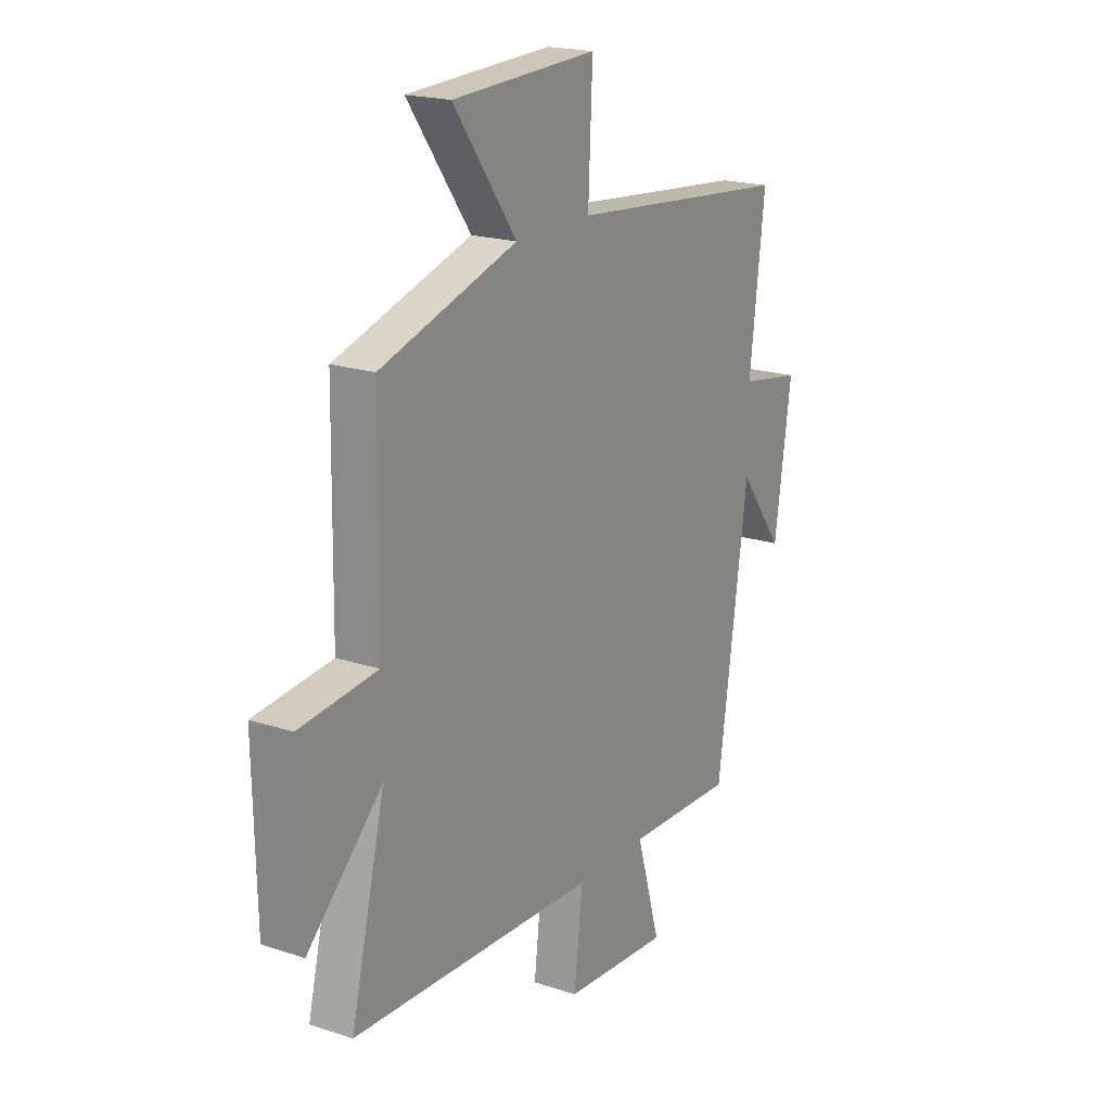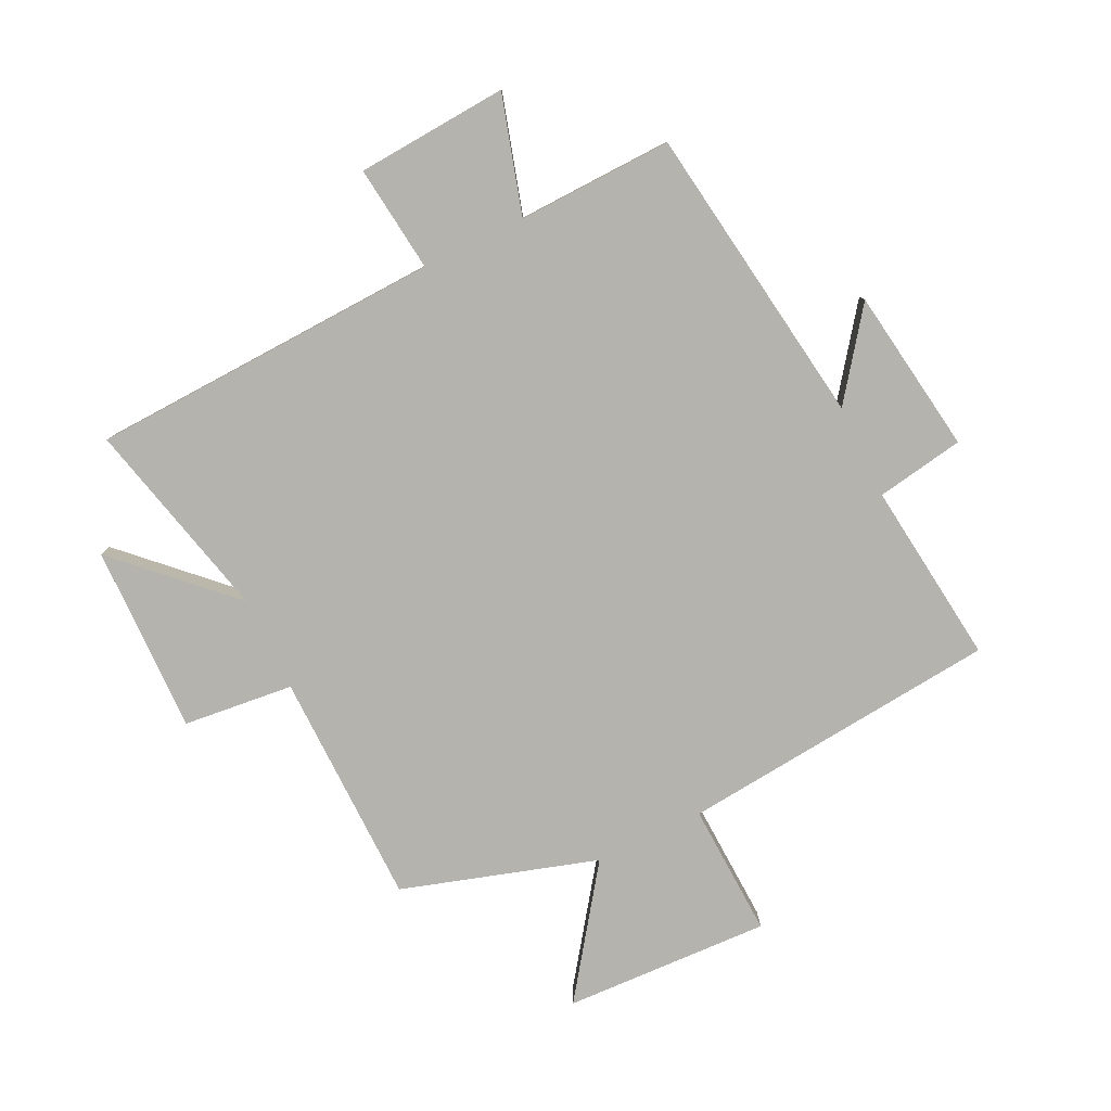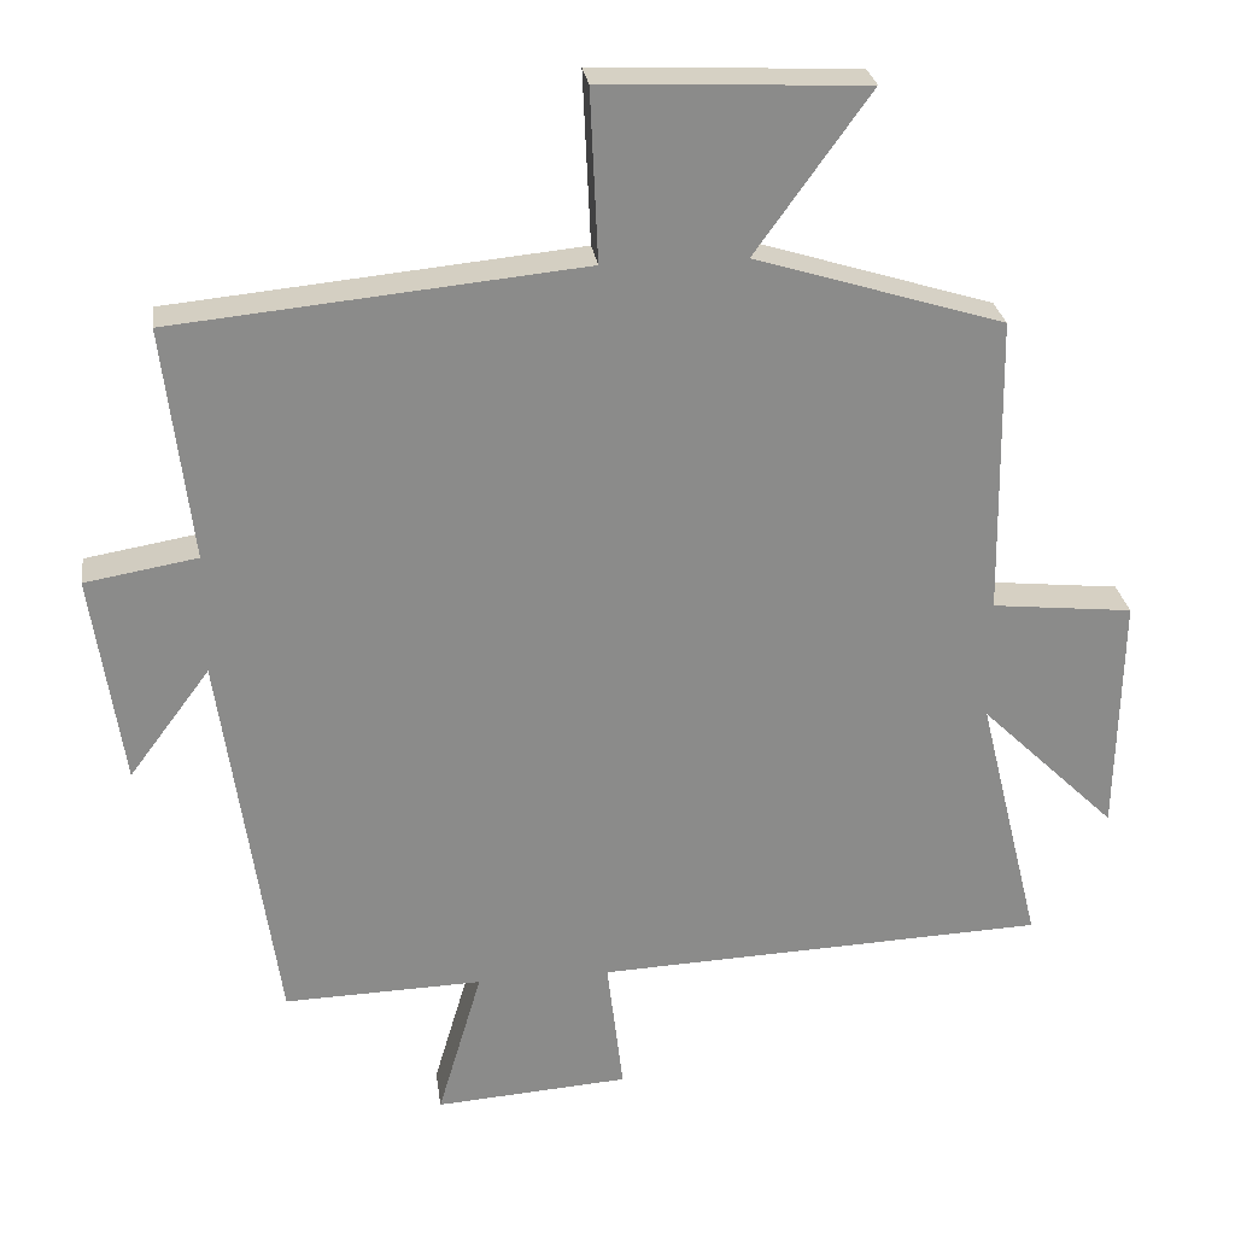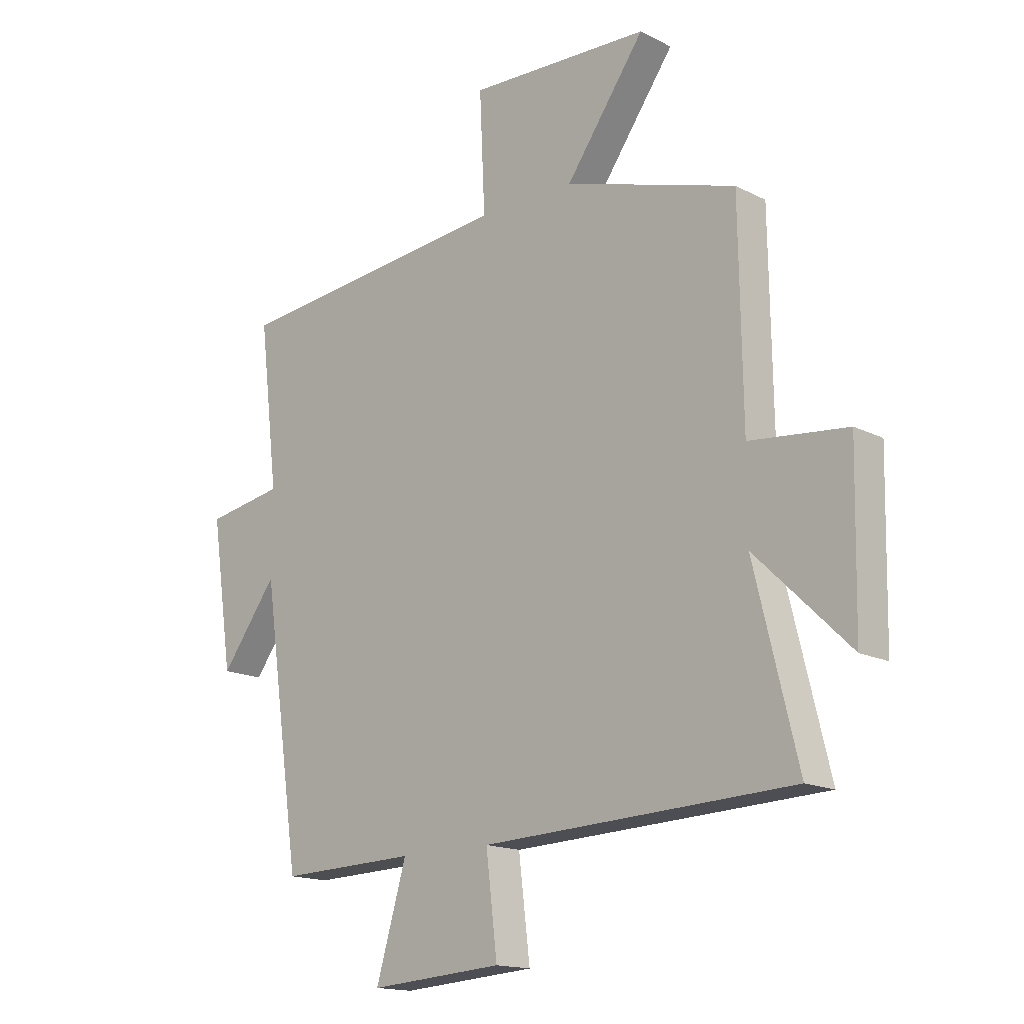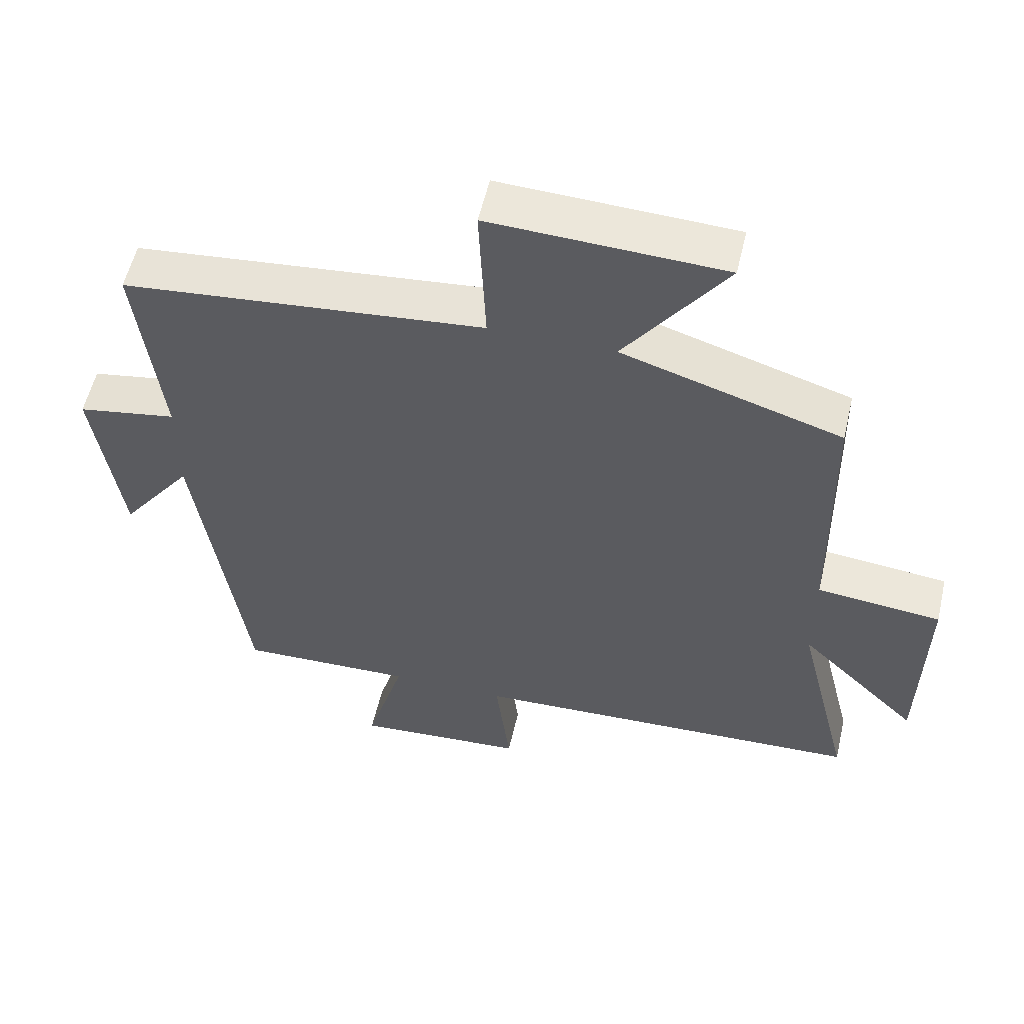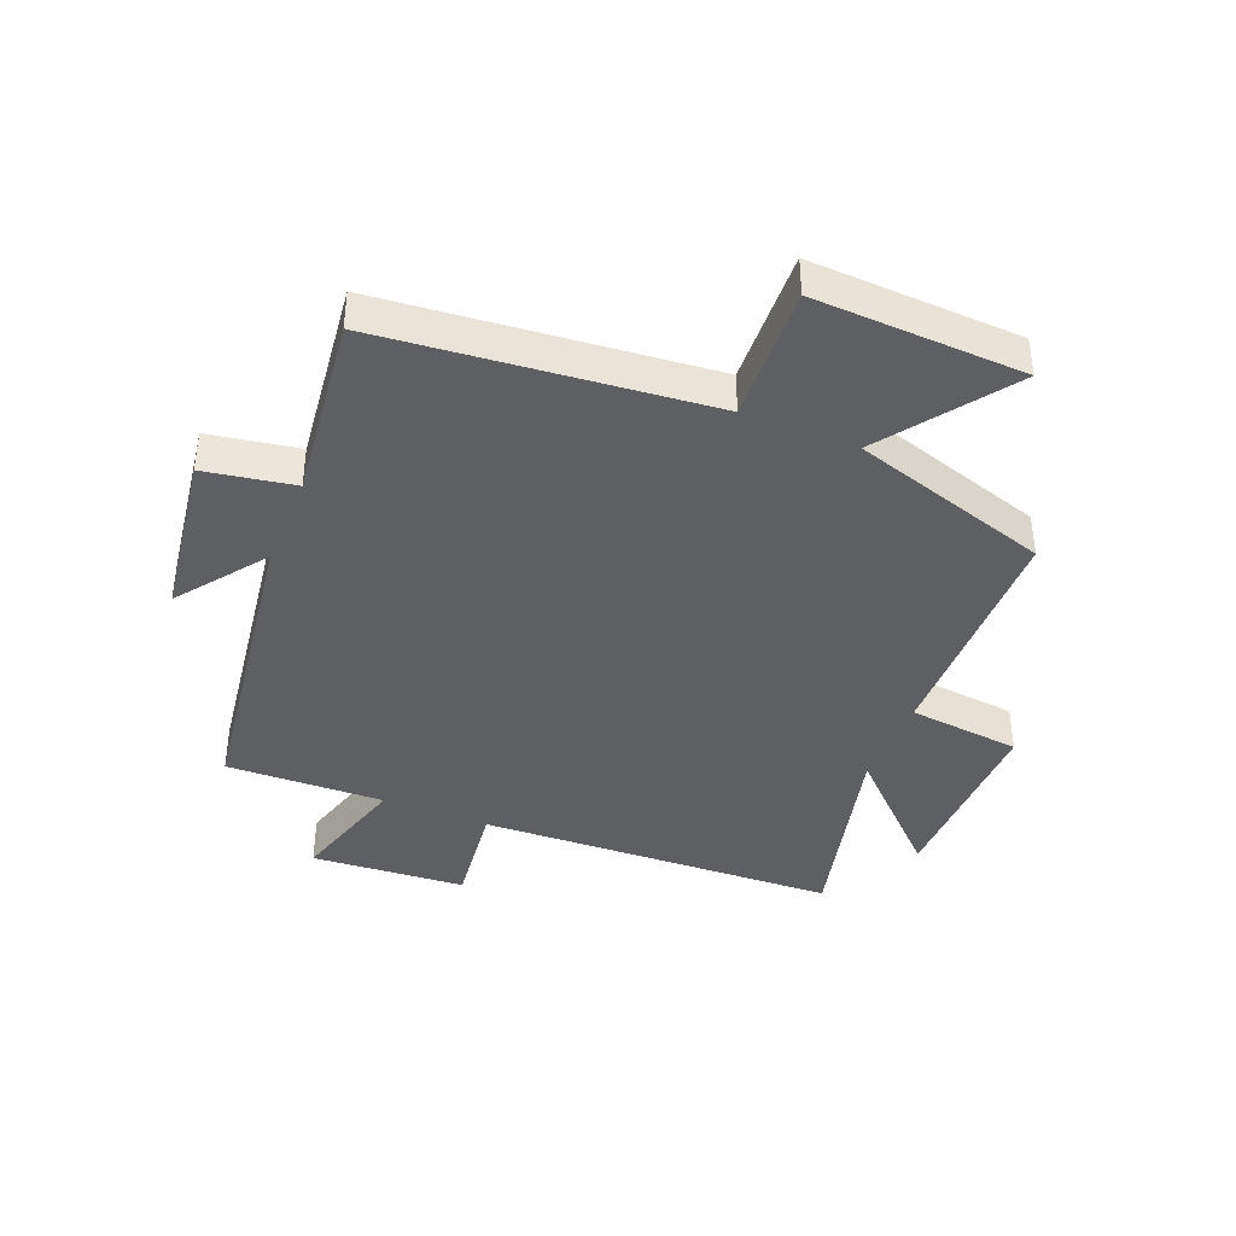
<metadata>
{"format":"obj","ext":"obj","renderer":"f3d","projection":"perspective","resolution":1024,"background":"white","views":[{"elev":19.7,"azim":121.4,"up":"+Z"},{"elev":-79.9,"azim":-154.2,"up":"+Y"},{"elev":26.7,"azim":-7.7,"up":"+Z"},{"elev":-15.8,"azim":43.4,"up":"+Z"},{"elev":55.8,"azim":13.0,"up":"+Z"},{"elev":-40.3,"azim":-22.1,"up":"+Y"}]}
</metadata>
<code>
v -0.428 0.07 -0.508
v -0.5 0.07 -0.009
v -0.605 0.07 -0.15
v -0.645 0.07 0.122
v -0.5 0.07 0.147
v -0.536 0.07 0.448
v -0.009 0.07 0.5
v -0.019 0.07 0.72
v 0.321 0.07 0.706
v 0.173 0.07 0.5
v 0.494 0.07 0.401
v 0.5 0.07 0.015
v 0.682 0.07 -0.004
v 0.676 0.07 -0.314
v 0.5 0.07 -0.143
v 0.581 0.07 -0.475
v 0 0.07 -0.5
v 0.021 0.07 -0.676
v -0.229 0.07 -0.694
v -0.172 0.07 -0.5
v -0.428 0 -0.508
v -0.5 0 -0.009
v -0.605 0 -0.15
v -0.645 0 0.122
v -0.5 0 0.147
v -0.536 0 0.448
v -0.009 0 0.5
v -0.019 0 0.72
v 0.321 0 0.706
v 0.173 0 0.5
v 0.494 0 0.401
v 0.5 0 0.015
v 0.682 0 -0.004
v 0.676 0 -0.314
v 0.5 0 -0.143
v 0.581 0 -0.475
v 0 0 -0.5
v 0.021 0 -0.676
v -0.229 0 -0.694
v -0.172 0 -0.5
f 17 18 19 20
f 15 16 17 20
f 15 20 1 2
f 12 13 14 15
f 10 11 12 15
f 10 15 2
f 7 8 9 10
f 5 6 7 10
f 5 10 2
f 2 3 4 5
f 40 39 38 37
f 40 37 36 35
f 22 21 40 35
f 35 34 33 32
f 35 32 31 30
f 22 35 30
f 30 29 28 27
f 30 27 26 25
f 22 30 25
f 25 24 23 22
f 1 21 22 2
f 2 22 23 3
f 3 23 24 4
f 4 24 25 5
f 5 25 26 6
f 6 26 27 7
f 7 27 28 8
f 8 28 29 9
f 9 29 30 10
f 10 30 31 11
f 11 31 32 12
f 12 32 33 13
f 13 33 34 14
f 14 34 35 15
f 15 35 36 16
f 16 36 37 17
f 17 37 38 18
f 18 38 39 19
f 19 39 40 20
f 20 40 21 1

</code>
